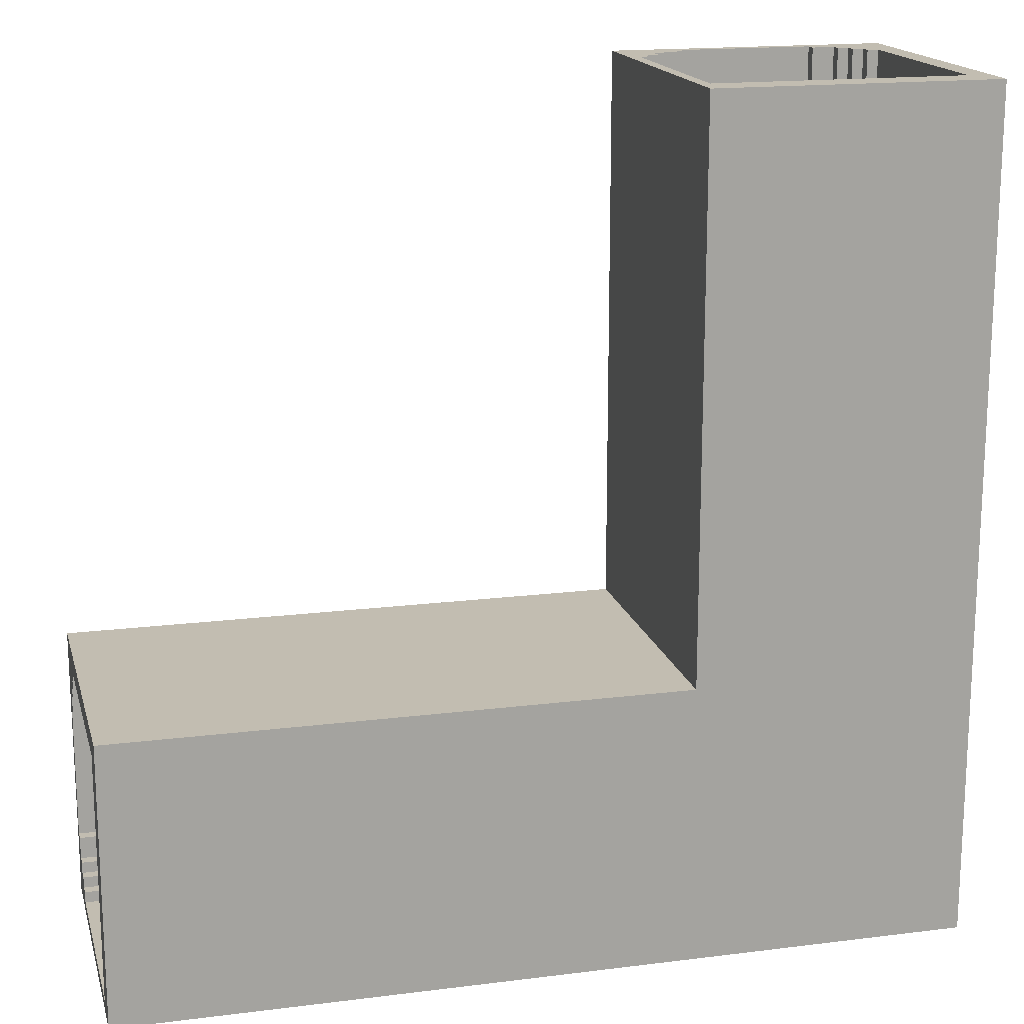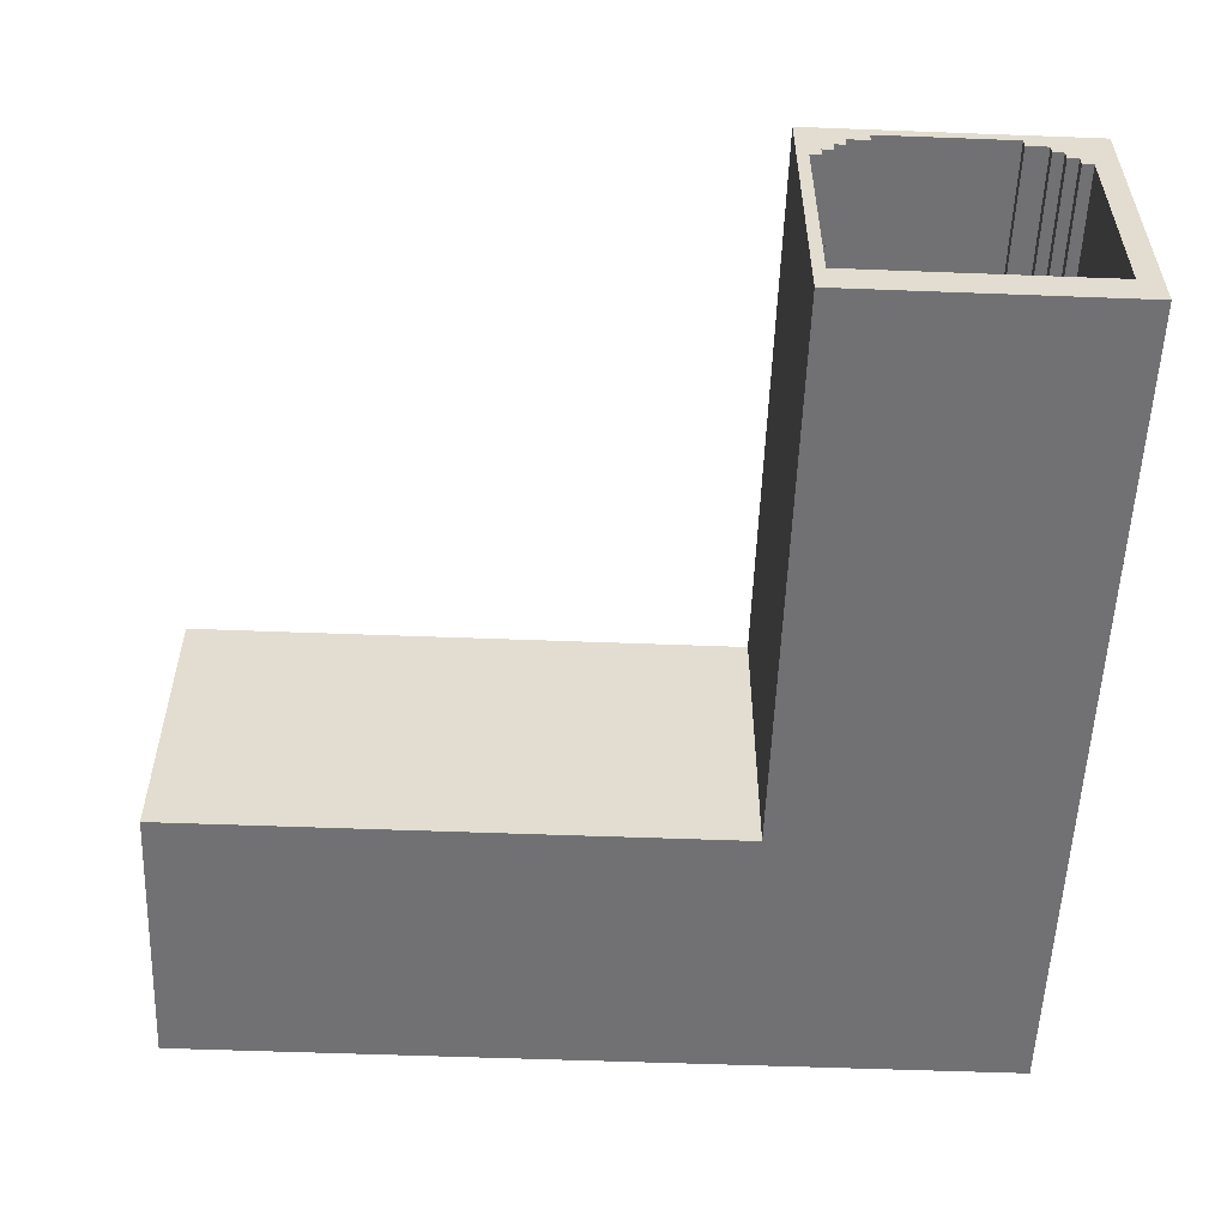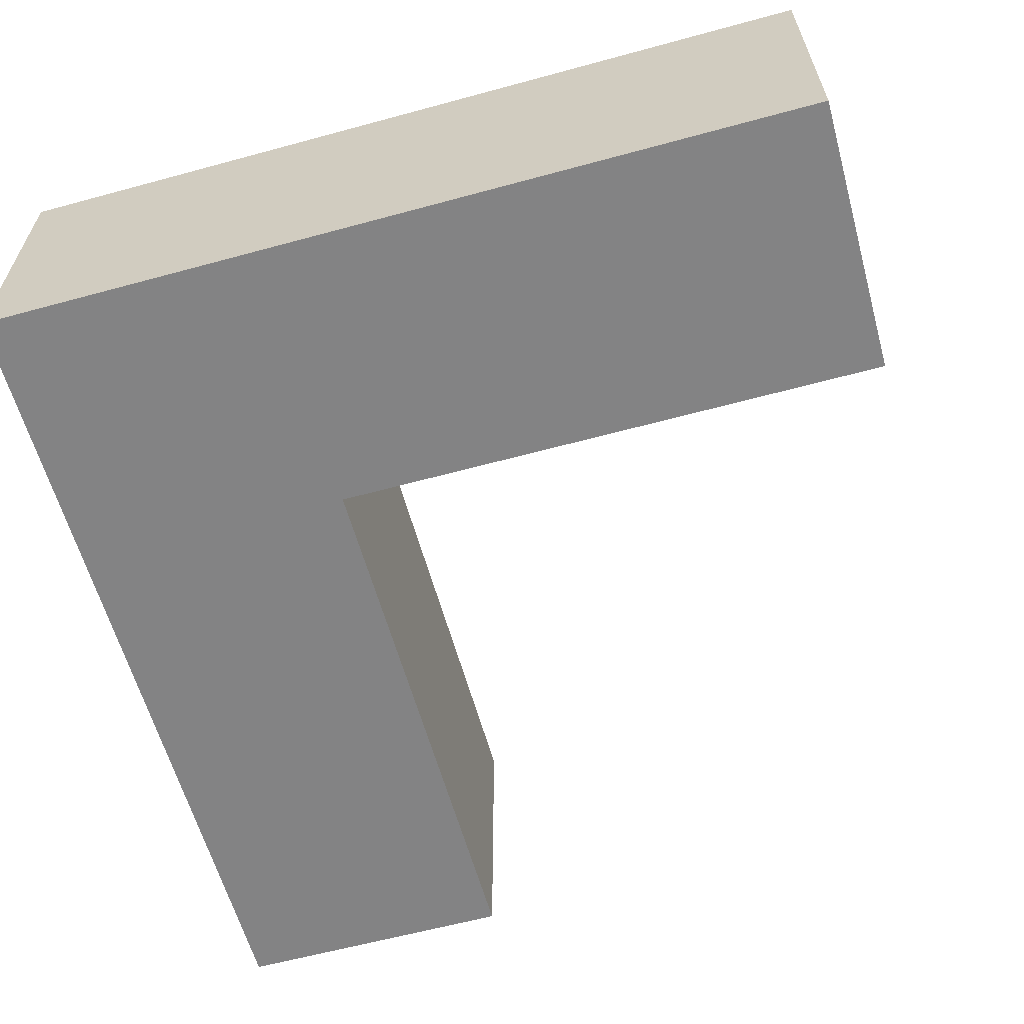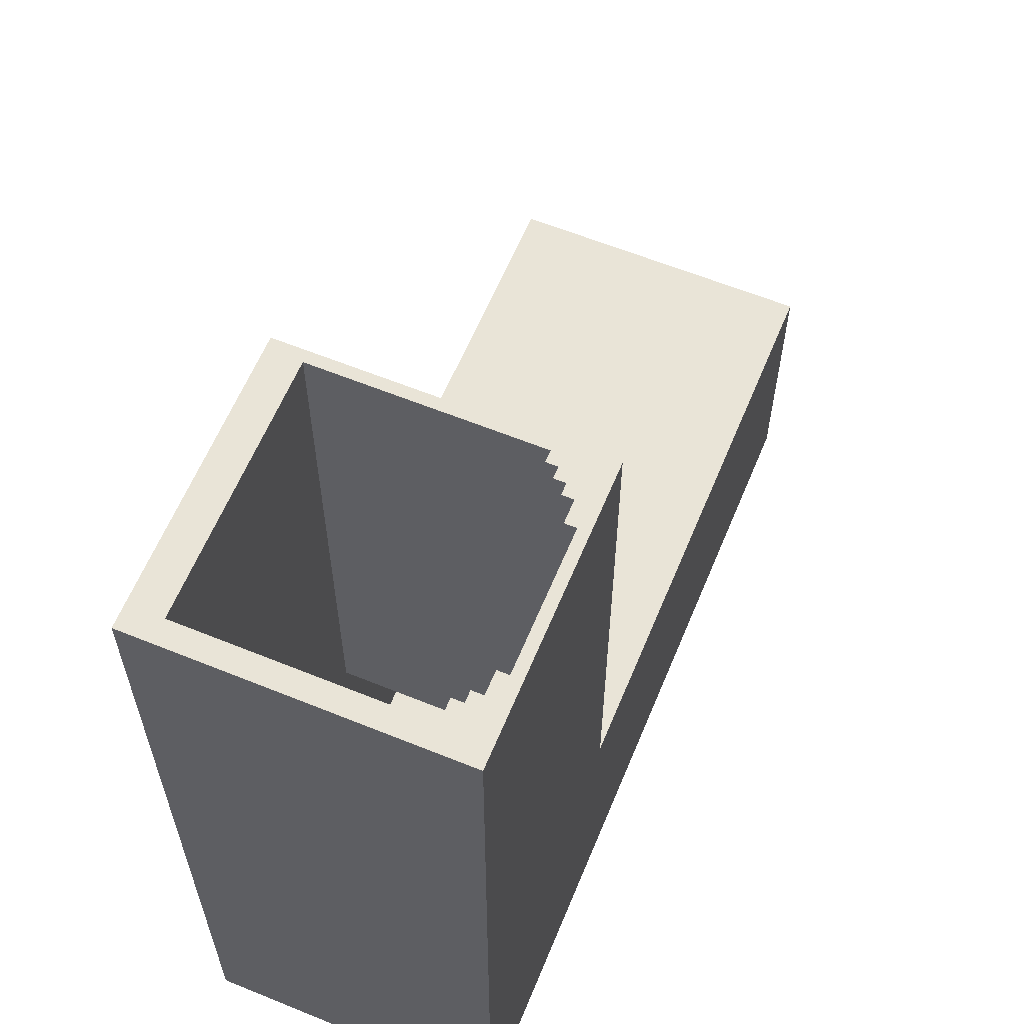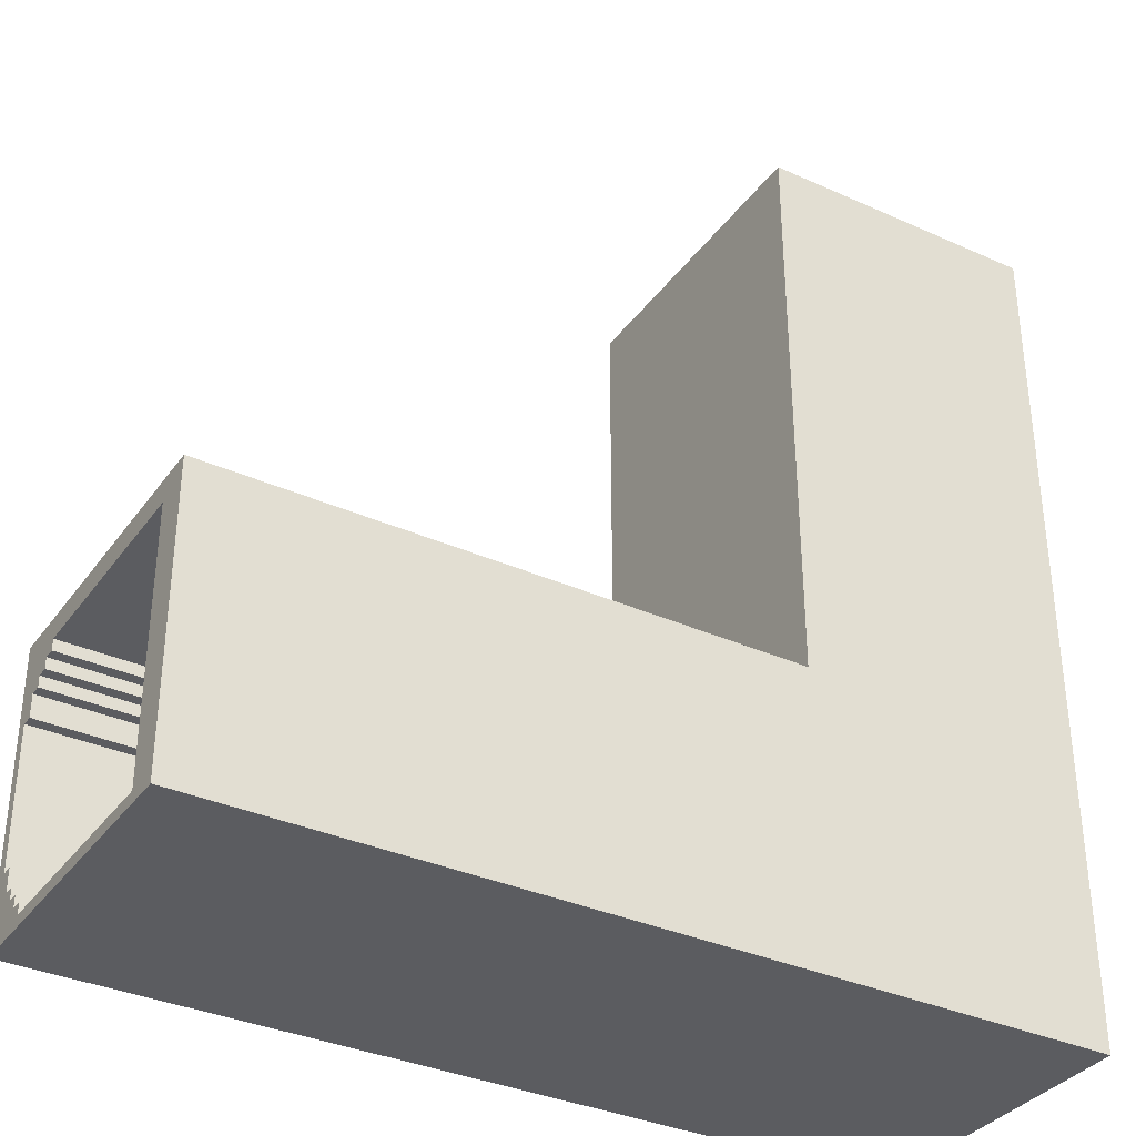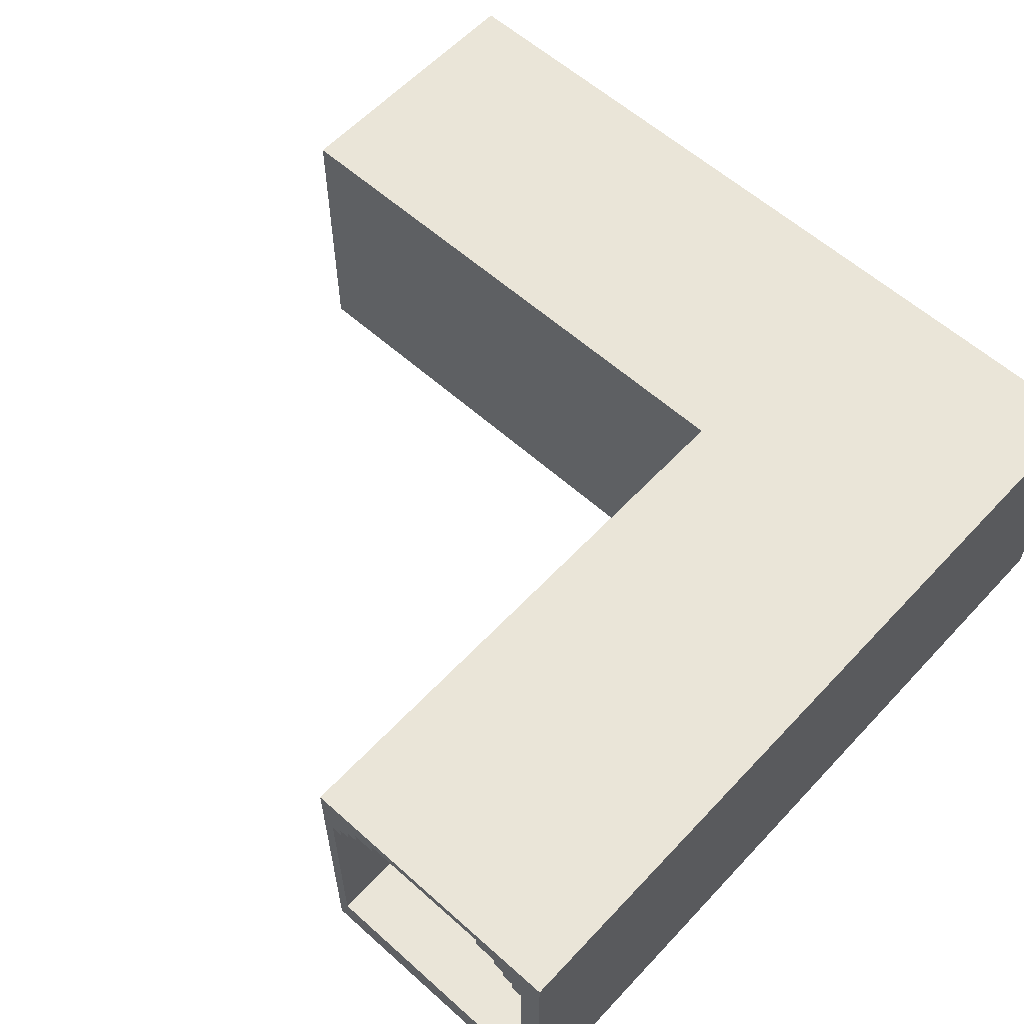
<metadata>
{"format":"obj","ext":"obj","renderer":"f3d","projection":"perspective","resolution":1024,"background":"white","views":[{"elev":17.0,"azim":-14.2,"up":"+Z"},{"elev":-55.3,"azim":-2.3,"up":"+Y"},{"elev":-61.2,"azim":-164.5,"up":"+Y"},{"elev":61.2,"azim":112.5,"up":"+Z"},{"elev":-35.0,"azim":-30.9,"up":"+Z"},{"elev":59.2,"azim":42.6,"up":"+Y"}]}
</metadata>
<code>
v -63 0 13
v -63 0 -12
v -63 2 11
v -63 2 10
v -63 2 -10
v -63 2 -11
v -63 3 11
v -63 3 10
v -63 3 -10
v -63 3 -11
v -63 22 11
v -63 22 10
v -63 22 -10
v -63 22 -11
v -63 23 10
v -63 23 9
v -63 23 -9
v -63 23 -10
v -63 24 9
v -63 24 8
v -63 24 -8
v -63 24 -9
v -63 25 8
v -63 25 6
v -63 25 -6
v -63 25 -8
v -63 26 6
v -63 26 -6
v -63 27 13
v -63 27 -12
v -13 0 63
v -13 0 13
v -13 27 63
v -13 27 13
v 5 25 63
v 5 25 -6
v 5 26 63
v 5 26 -6
v 7 24 63
v 7 24 -8
v 7 25 63
v 7 25 -8
v 8 23 63
v 8 23 -9
v 8 24 63
v 8 24 -9
v 9 22 63
v 9 22 -10
v 9 23 63
v 9 23 -10
v 10 3 63
v 10 3 -11
v 10 22 63
v 10 22 -11
v -12 3 63
v -12 3 11
v -12 22 63
v -12 22 11
v -11 22 63
v -11 22 10
v -11 23 63
v -11 23 10
v -10 23 63
v -10 23 9
v -10 24 63
v -10 24 9
v -9 24 63
v -9 24 8
v -9 25 63
v -9 25 8
v -7 25 63
v -7 25 6
v -7 26 63
v -7 26 6
v 12 0 63
v 12 0 -12
v 12 27 63
v 12 27 -12
v -13 0 63
v -13 27 63
v -12 2 63
v -12 3 63
v -12 22 63
v -11 2 63
v -11 3 63
v -11 22 63
v -11 23 63
v -10 23 63
v -10 24 63
v -9 24 63
v -9 25 63
v -7 25 63
v -7 26 63
v 5 25 63
v 5 26 63
v 7 24 63
v 7 25 63
v 8 23 63
v 8 24 63
v 9 2 63
v 9 3 63
v 9 22 63
v 9 23 63
v 10 2 63
v 10 3 63
v 10 22 63
v 12 0 63
v 12 27 63
v -63 0 13
v -63 27 13
v -13 0 13
v -13 27 13
v -63 25 -6
v -63 26 -6
v 5 25 -6
v 5 26 -6
v -63 24 -8
v -63 25 -8
v 7 24 -8
v 7 25 -8
v -63 23 -9
v -63 24 -9
v 8 23 -9
v 8 24 -9
v -63 22 -10
v -63 23 -10
v 9 22 -10
v 9 23 -10
v -63 3 -11
v -63 22 -11
v 10 3 -11
v 10 22 -11
v -63 3 11
v -63 22 11
v -12 3 11
v -12 22 11
v -63 22 10
v -63 23 10
v -11 22 10
v -11 23 10
v -63 23 9
v -63 24 9
v -10 23 9
v -10 24 9
v -63 24 8
v -63 25 8
v -9 24 8
v -9 25 8
v -63 25 6
v -63 26 6
v -7 25 6
v -7 26 6
v -63 0 -12
v -63 27 -12
v 12 0 -12
v 12 27 -12
v -13 0 63
v 12 0 63
v -63 0 13
v -13 0 13
v -63 0 -12
v 12 0 -12
v -12 22 63
v -11 22 63
v 9 22 63
v 10 22 63
v -63 22 11
v -12 22 11
v -63 22 10
v -11 22 10
v -63 22 -10
v 9 22 -10
v -63 22 -11
v 10 22 -11
v -11 23 63
v -10 23 63
v 8 23 63
v 9 23 63
v -63 23 10
v -11 23 10
v -63 23 9
v -10 23 9
v -63 23 -9
v 8 23 -9
v -63 23 -10
v 9 23 -10
v -10 24 63
v -9 24 63
v 7 24 63
v 8 24 63
v -63 24 9
v -10 24 9
v -63 24 8
v -9 24 8
v -63 24 -8
v 7 24 -8
v -63 24 -9
v 8 24 -9
v -9 25 63
v -7 25 63
v 5 25 63
v 7 25 63
v -63 25 8
v -9 25 8
v -63 25 6
v -7 25 6
v -63 25 -6
v 5 25 -6
v -63 25 -8
v 7 25 -8
v -7 26 63
v 5 26 63
v -63 26 6
v -7 26 6
v -63 26 -6
v 5 26 -6
v -12 3 63
v -11 3 63
v 9 3 63
v 10 3 63
v -63 3 11
v -12 3 11
v -63 3 10
v -11 3 10
v -63 3 -10
v 9 3 -10
v -63 3 -11
v 10 3 -11
v -13 27 63
v 12 27 63
v -63 27 13
v -13 27 13
v -63 27 -12
v 12 27 -12
f 3 2 1
f 4 2 3
f 5 2 4
f 6 2 5
f 7 3 1
f 7 4 3
f 8 5 4
f 8 4 7
f 9 6 5
f 9 5 8
f 10 2 6
f 10 6 9
f 11 7 1
f 14 2 10
f 15 12 11
f 18 14 13
f 19 16 15
f 22 18 17
f 23 20 19
f 26 22 21
f 27 24 23
f 28 26 25
f 29 27 23
f 29 28 27
f 29 11 1
f 29 15 11
f 29 19 15
f 29 23 19
f 30 26 28
f 30 28 29
f 30 2 14
f 30 18 22
f 30 22 26
f 30 14 18
f 33 32 31
f 34 32 33
f 37 36 35
f 38 36 37
f 41 40 39
f 42 40 41
f 45 44 43
f 46 44 45
f 49 48 47
f 50 48 49
f 53 52 51
f 54 52 53
f 55 56 57
f 57 56 58
f 59 60 61
f 61 60 62
f 63 64 65
f 65 64 66
f 67 68 69
f 69 68 70
f 71 72 73
f 73 72 74
f 75 76 77
f 77 76 78
f 81 80 79
f 82 80 81
f 83 80 82
f 84 81 79
f 84 82 81
f 85 82 84
f 86 80 83
f 87 80 86
f 88 80 87
f 89 80 88
f 90 80 89
f 91 80 90
f 92 80 91
f 93 80 92
f 95 80 93
f 97 95 94
f 99 97 96
f 100 85 84
f 100 84 79
f 101 85 100
f 103 99 98
f 104 101 100
f 104 100 79
f 105 101 104
f 106 103 102
f 107 105 104
f 107 106 105
f 107 104 79
f 108 103 106
f 108 106 107
f 108 97 99
f 108 80 95
f 108 95 97
f 108 99 103
f 111 110 109
f 112 110 111
f 115 114 113
f 116 114 115
f 119 118 117
f 120 118 119
f 123 122 121
f 124 122 123
f 127 126 125
f 128 126 127
f 131 130 129
f 132 130 131
f 133 134 135
f 135 134 136
f 137 138 139
f 139 138 140
f 141 142 143
f 143 142 144
f 145 146 147
f 147 146 148
f 149 150 151
f 151 150 152
f 153 154 155
f 155 154 156
f 160 158 157
f 161 160 159
f 162 158 160
f 162 160 161
f 168 164 163
f 169 168 167
f 170 164 168
f 170 168 169
f 172 166 165
f 173 172 171
f 174 166 172
f 174 172 173
f 180 176 175
f 181 180 179
f 182 176 180
f 182 180 181
f 184 178 177
f 185 184 183
f 186 178 184
f 186 184 185
f 192 188 187
f 193 192 191
f 194 188 192
f 194 192 193
f 196 190 189
f 197 196 195
f 198 190 196
f 198 196 197
f 204 200 199
f 205 204 203
f 206 200 204
f 206 204 205
f 208 202 201
f 209 208 207
f 210 202 208
f 210 208 209
f 214 212 211
f 215 214 213
f 216 212 214
f 216 214 215
f 217 218 222
f 221 222 223
f 218 219 224
f 223 222 224
f 222 218 224
f 223 224 225
f 219 220 226
f 225 224 226
f 224 219 226
f 225 226 227
f 226 220 228
f 227 226 228
f 229 230 232
f 231 232 233
f 232 230 234
f 233 232 234

</code>
